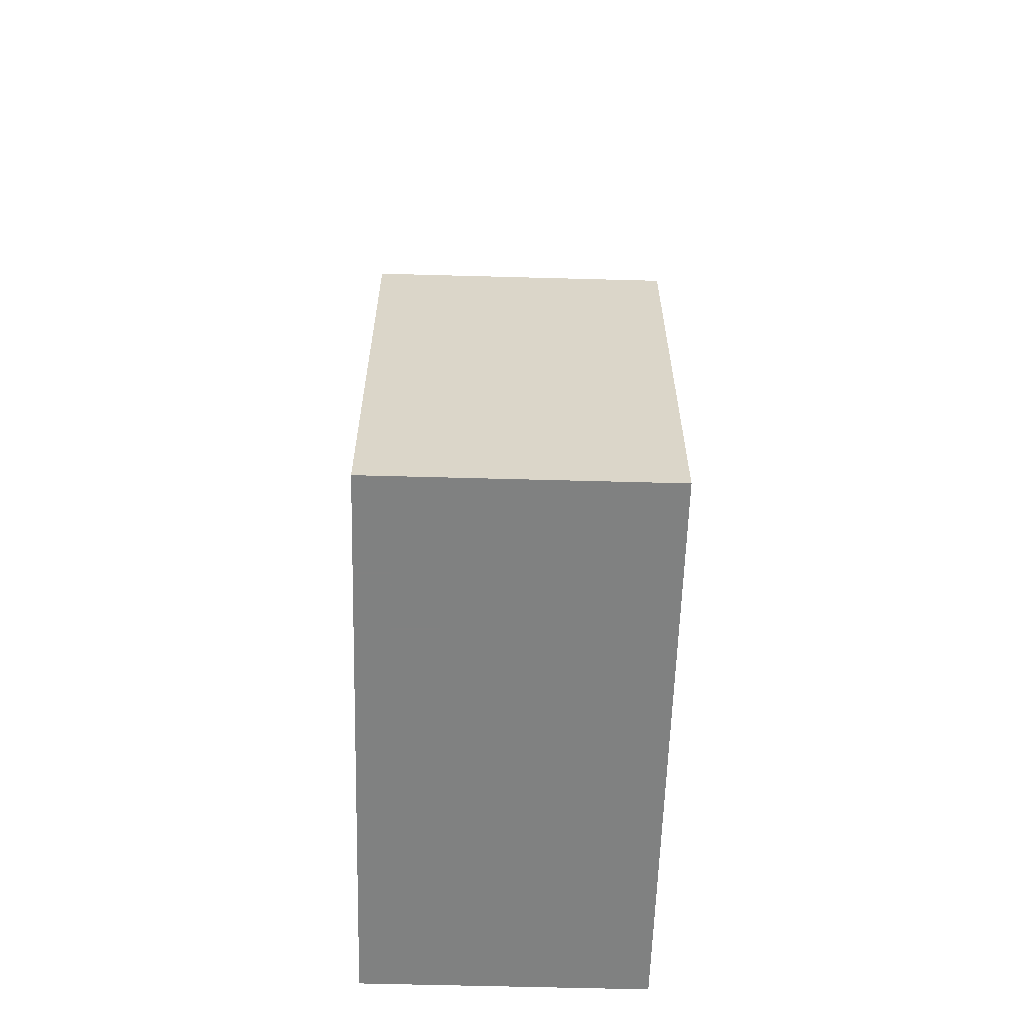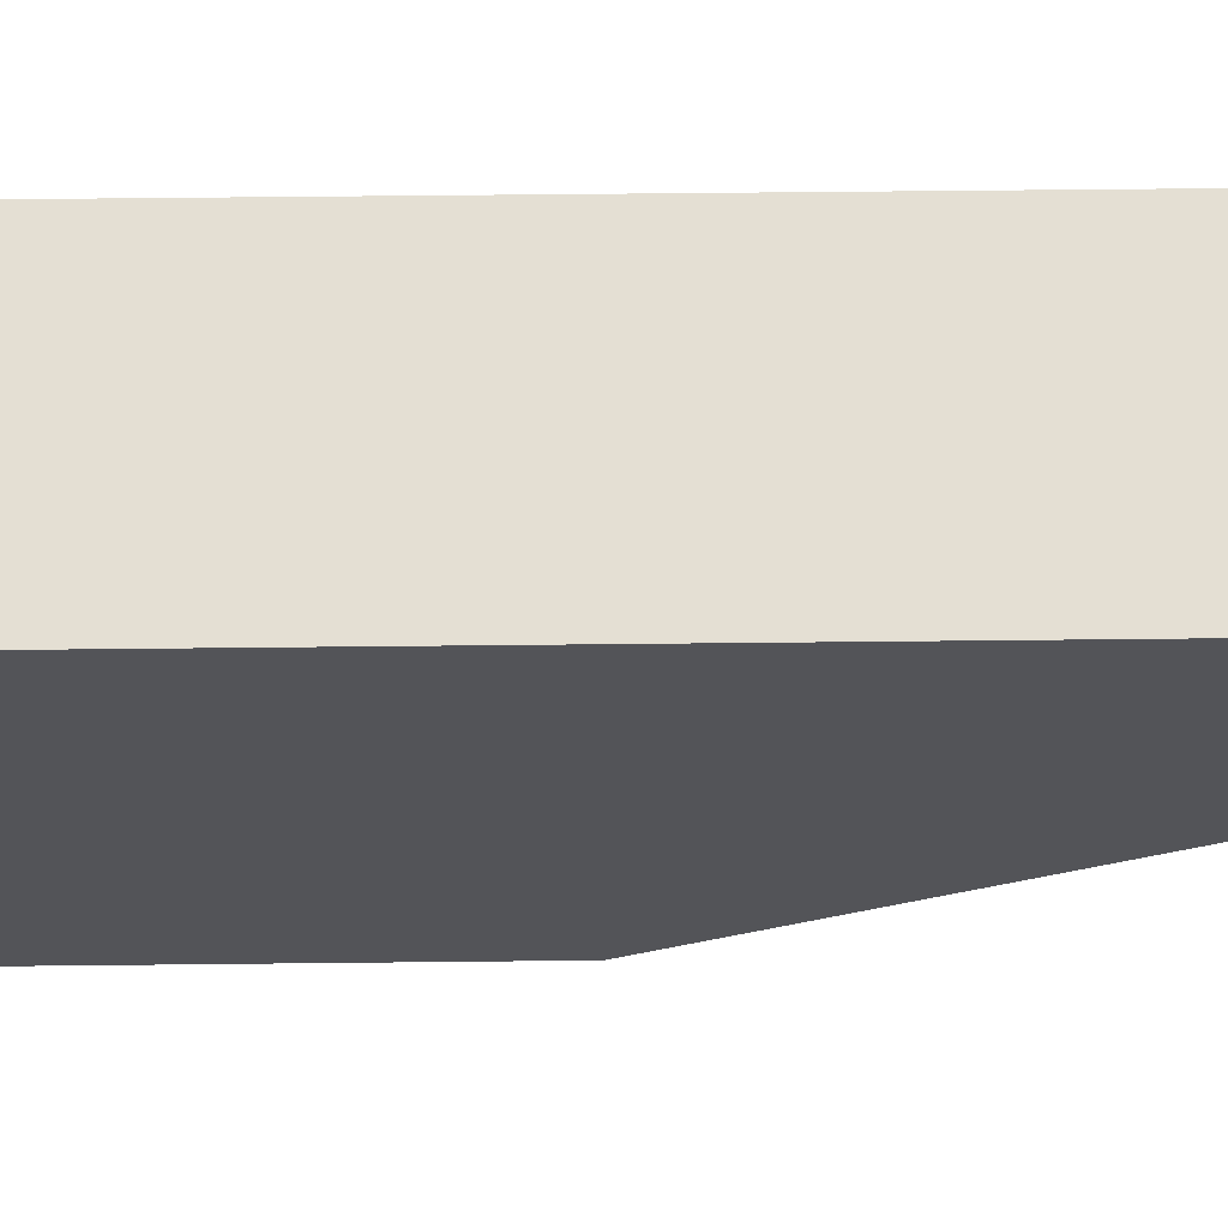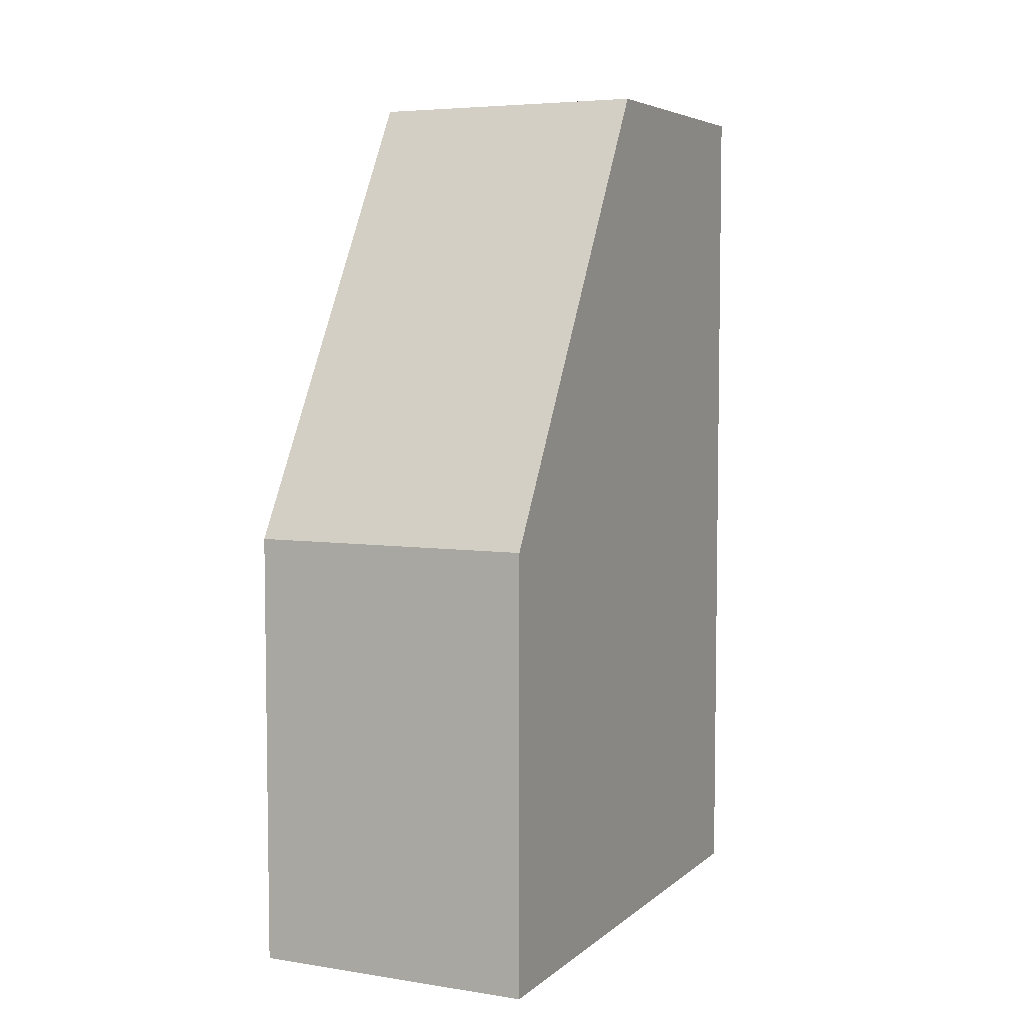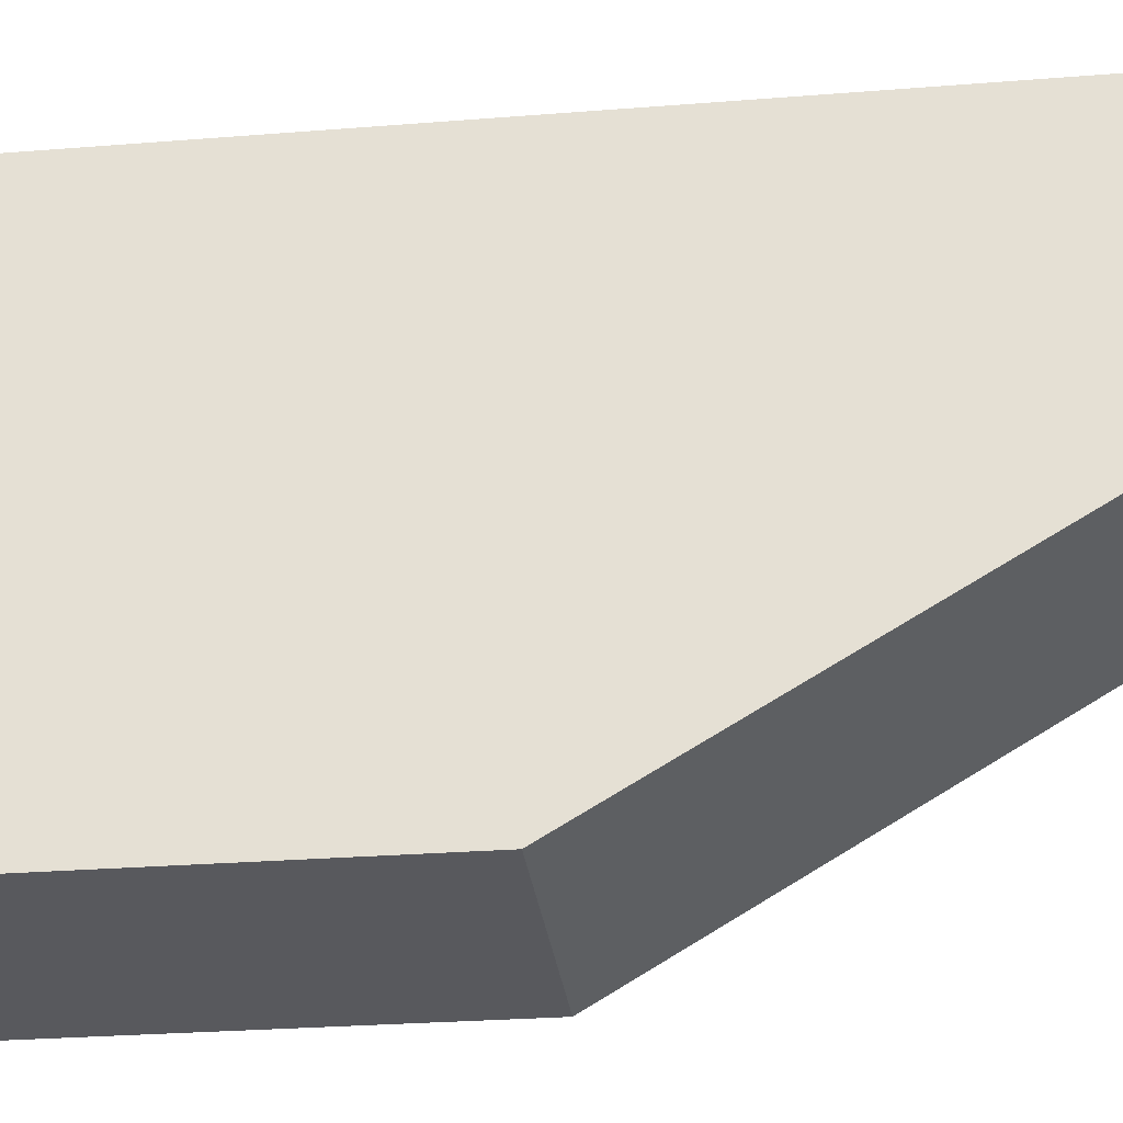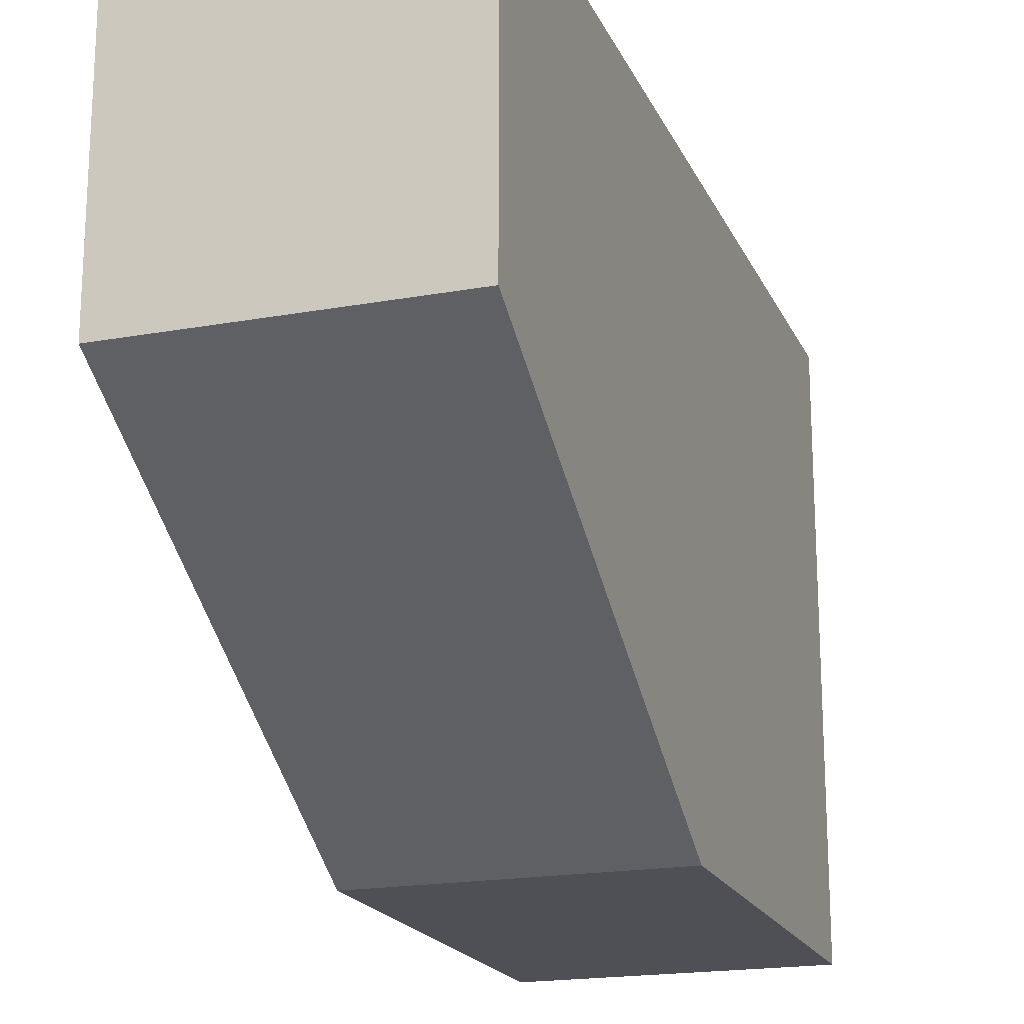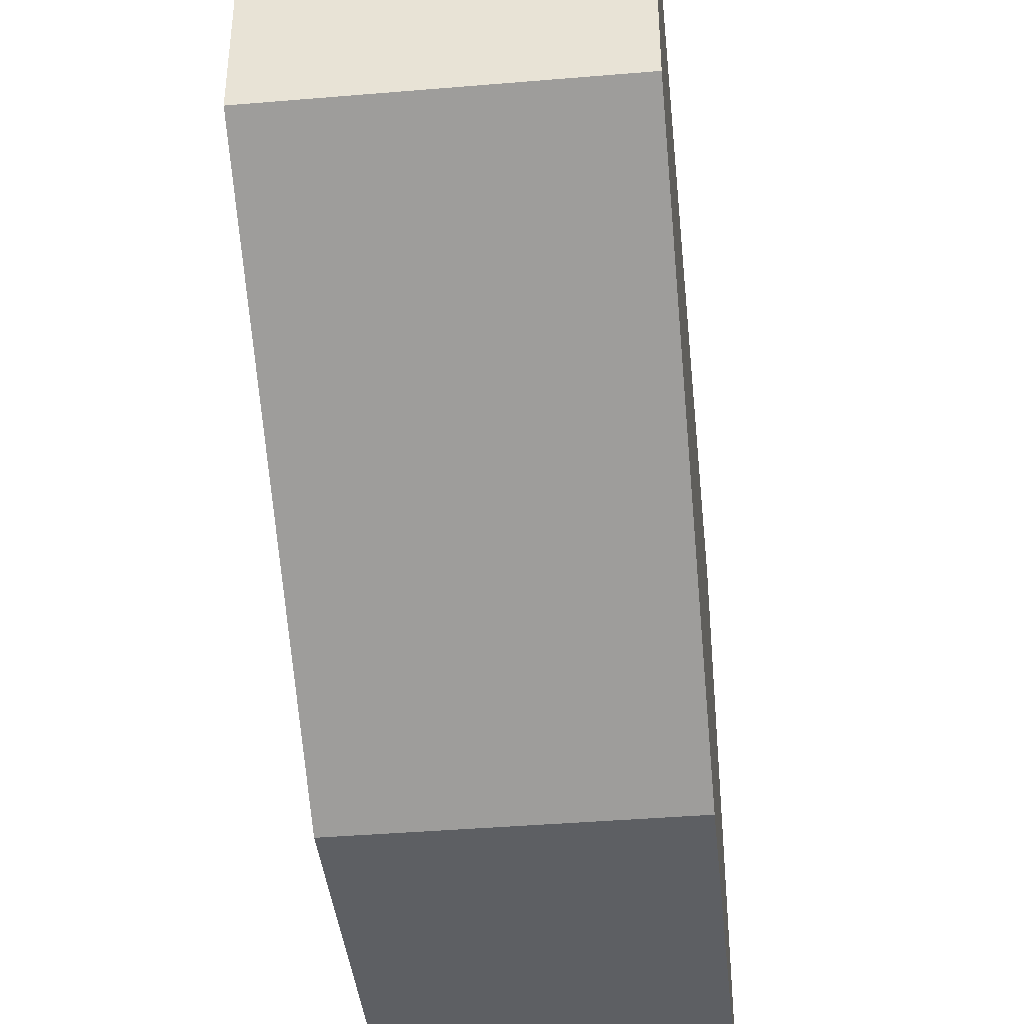
<metadata>
{"format":"obj","ext":"obj","renderer":"f3d","projection":"perspective","resolution":1024,"background":"white","views":[{"elev":-60.3,"azim":-1.6,"up":"+Z"},{"elev":66.4,"azim":-90.6,"up":"+Y"},{"elev":5.5,"azim":25.3,"up":"+Z"},{"elev":-29.8,"azim":-83.5,"up":"+Y"},{"elev":-19.3,"azim":18.8,"up":"+Y"},{"elev":-40.4,"azim":5.9,"up":"+Y"}]}
</metadata>
<code>
v -0.008297 0.1026 0.0779
v -0.008297 0.08497 0.0779
v -0.008297 0.1026 0.02605
v -0.02493 0.1026 0.02605
v -0.02493 0.1026 0.0779
v -0.02493 0.06932 0.02605
v -0.008297 0.06932 0.02605
v -0.02493 0.08497 0.0779
v -0.008297 0.06932 0.05149
v -0.02493 0.06932 0.05149
f 1 2 3
f 1 3 4
f 5 2 1
f 5 1 4
f 6 4 3
f 6 5 4
f 7 6 3
f 7 3 2
f 8 2 5
f 8 5 6
f 9 7 2
f 9 6 7
f 9 2 8
f 10 9 8
f 10 8 6
f 10 6 9

</code>
